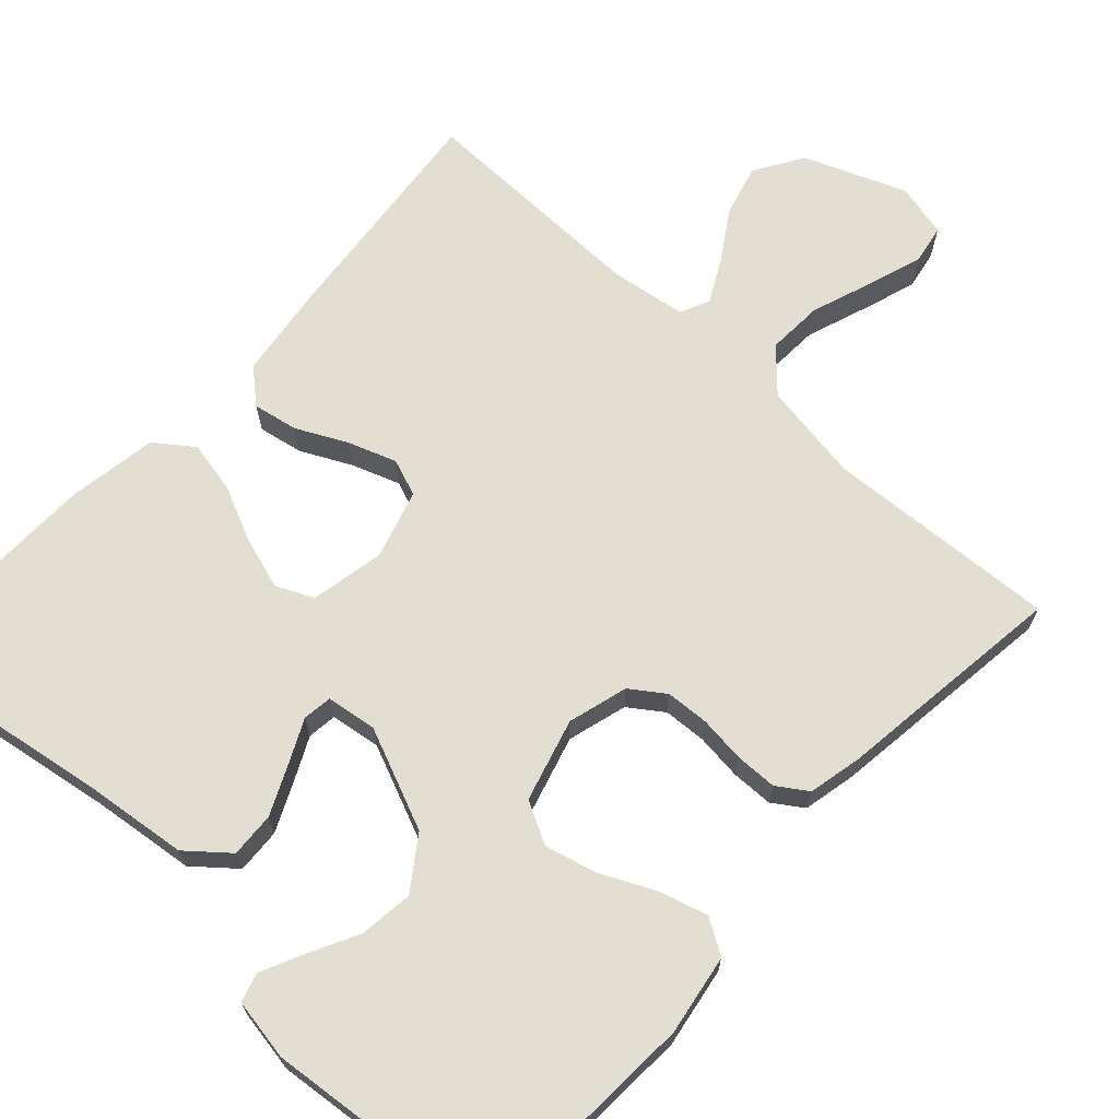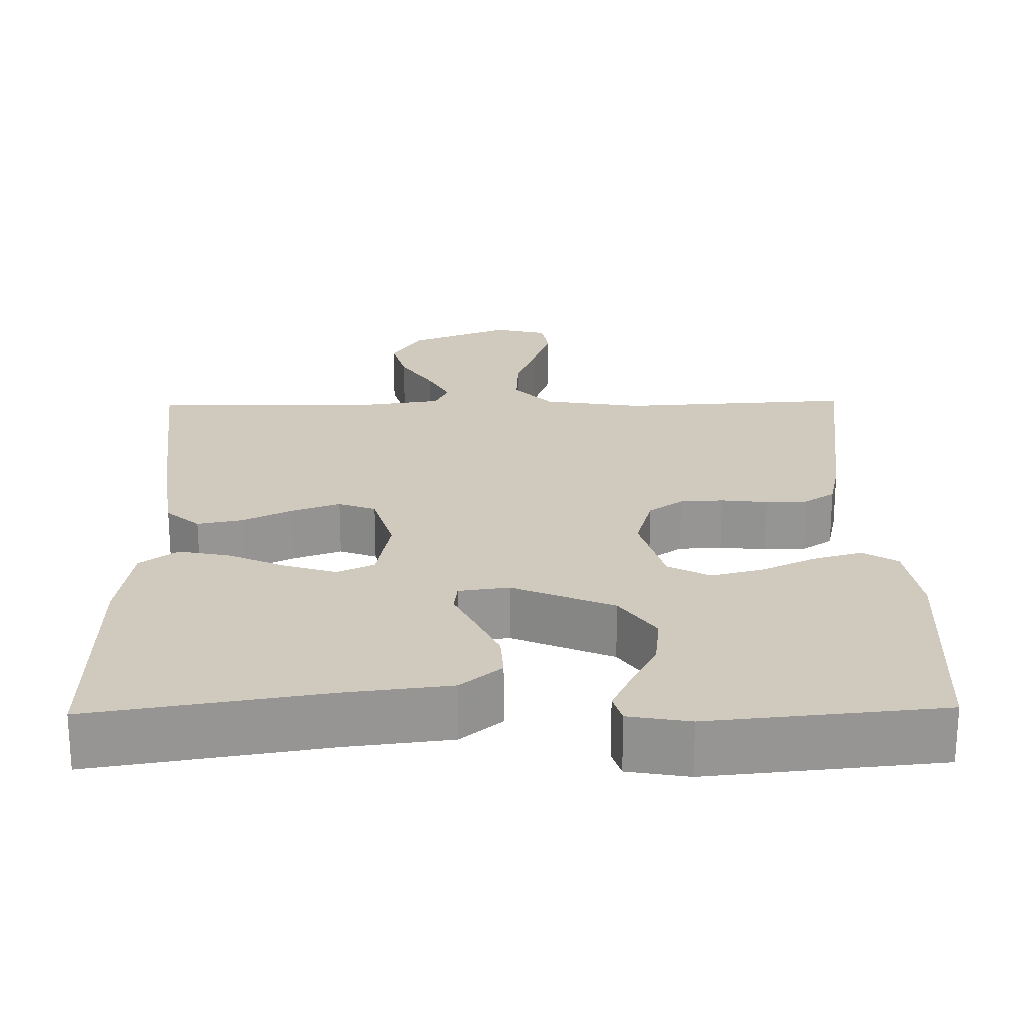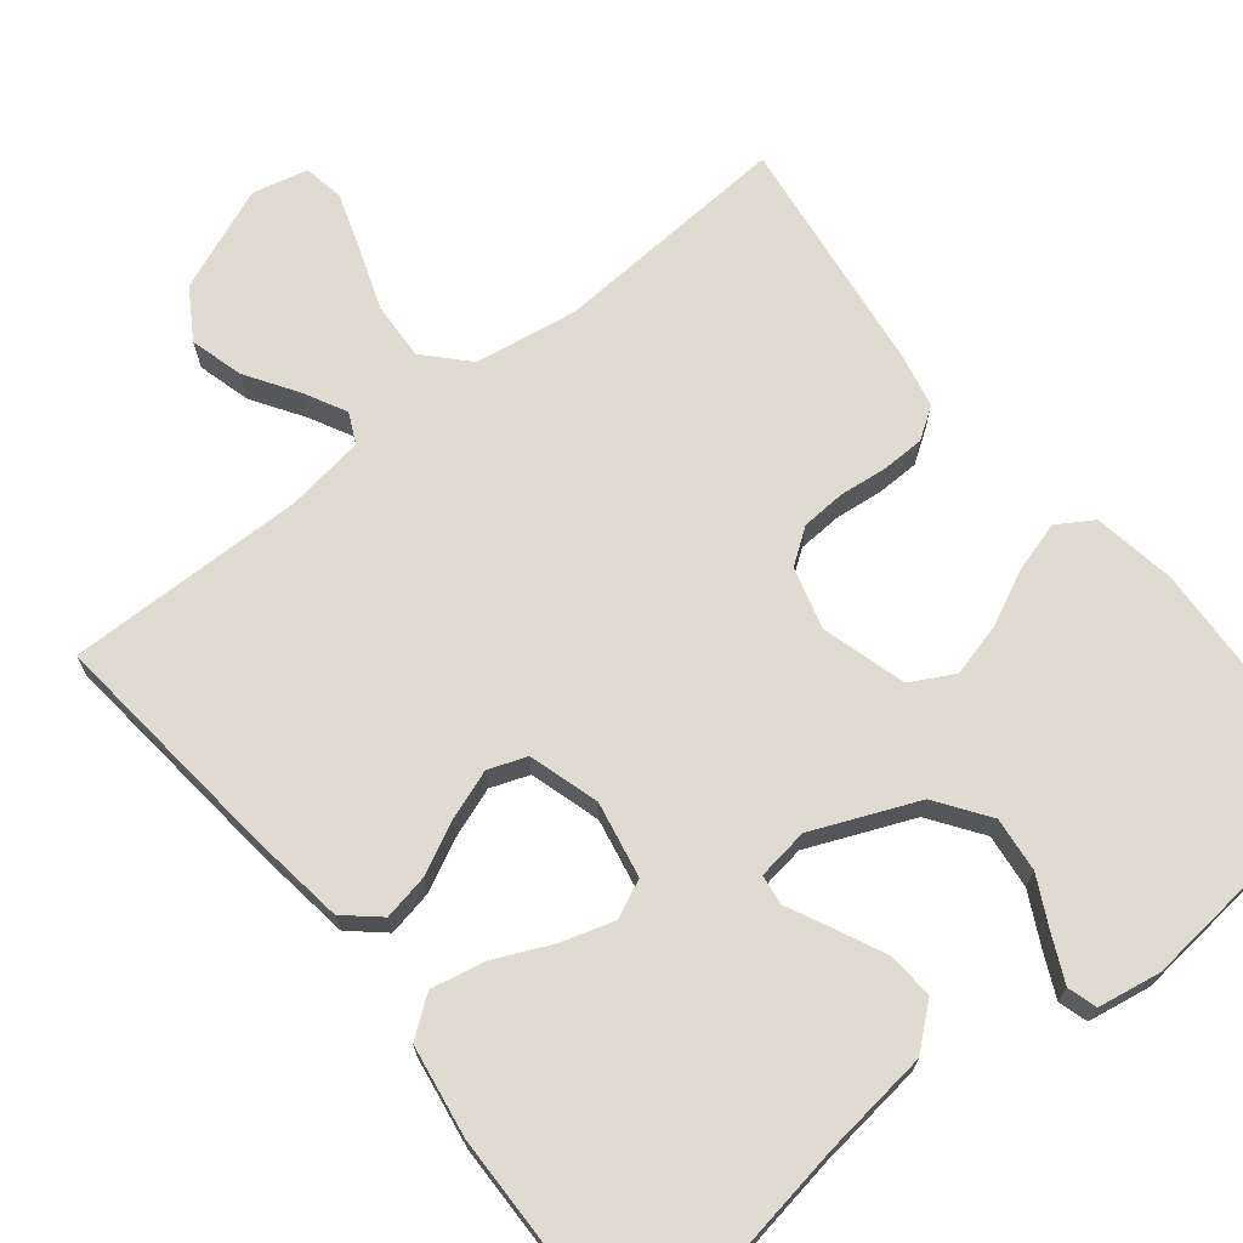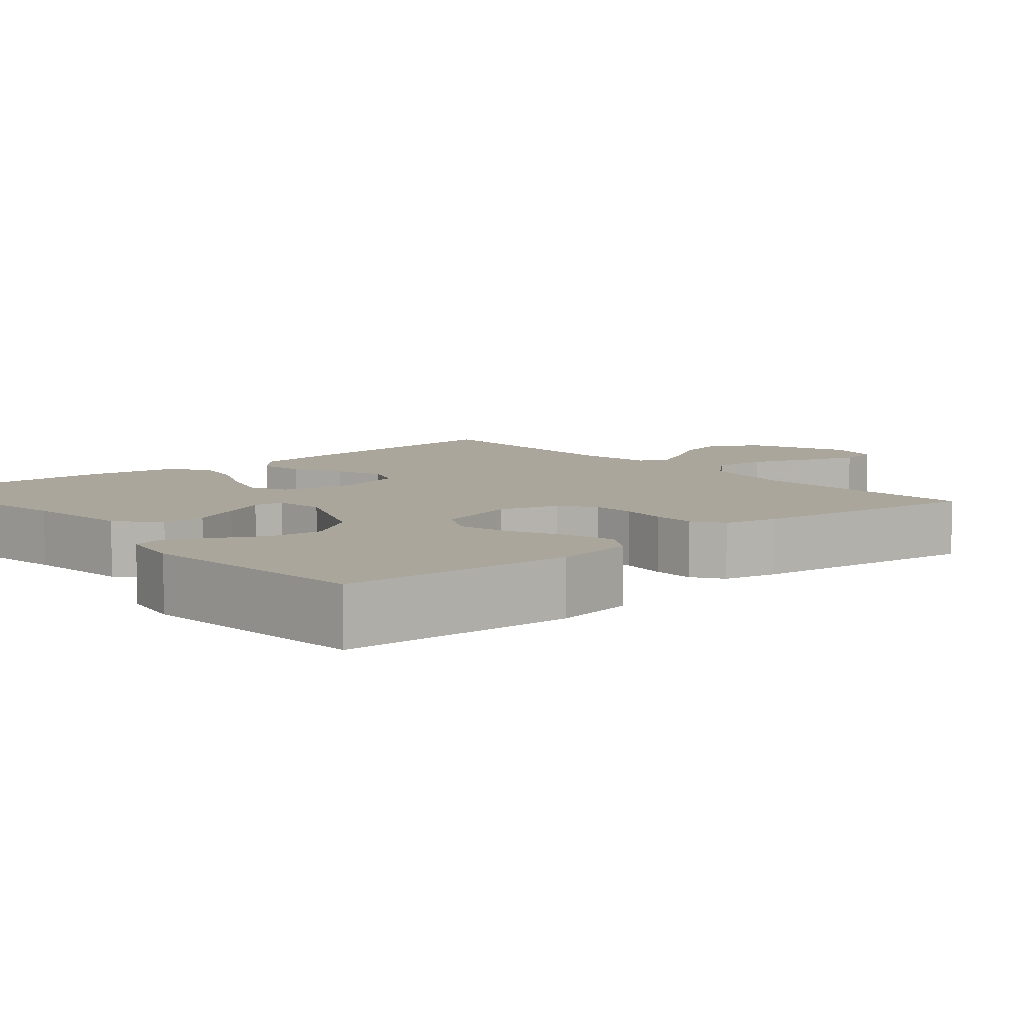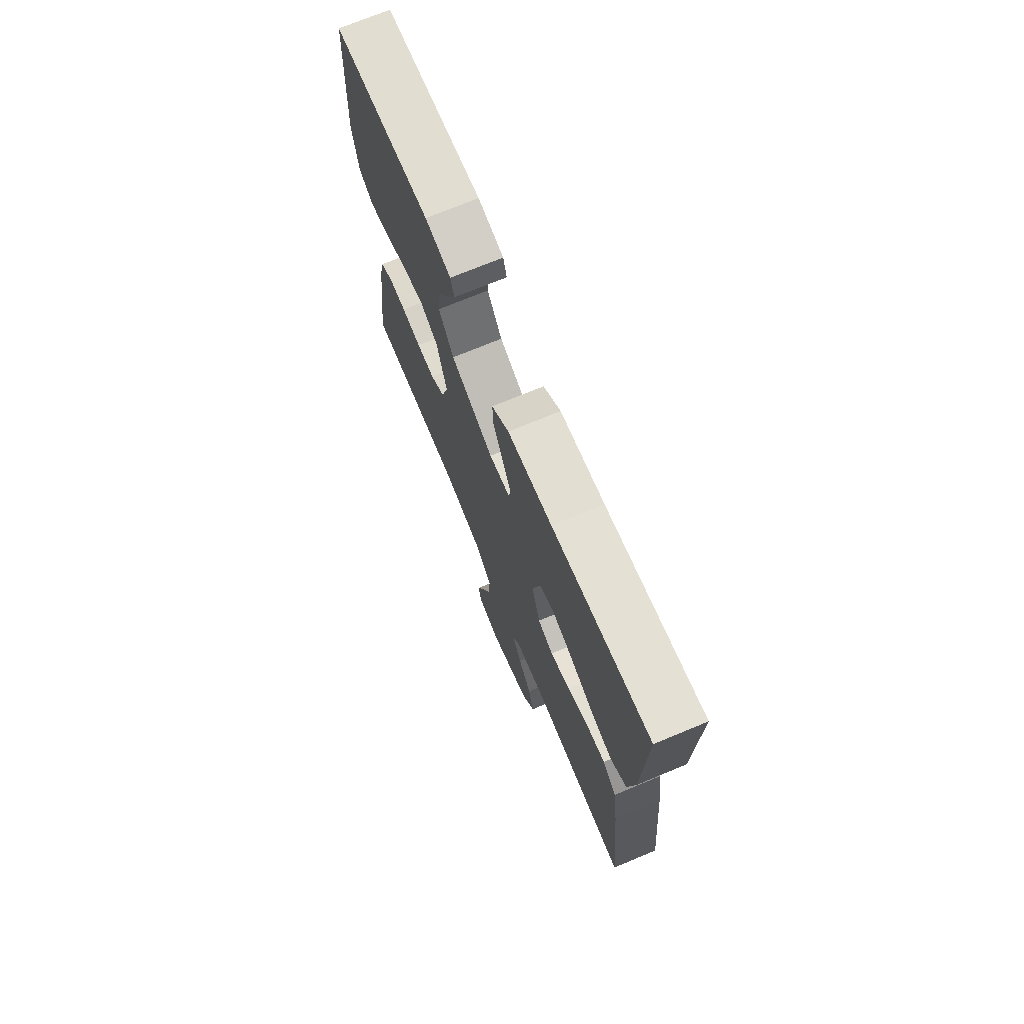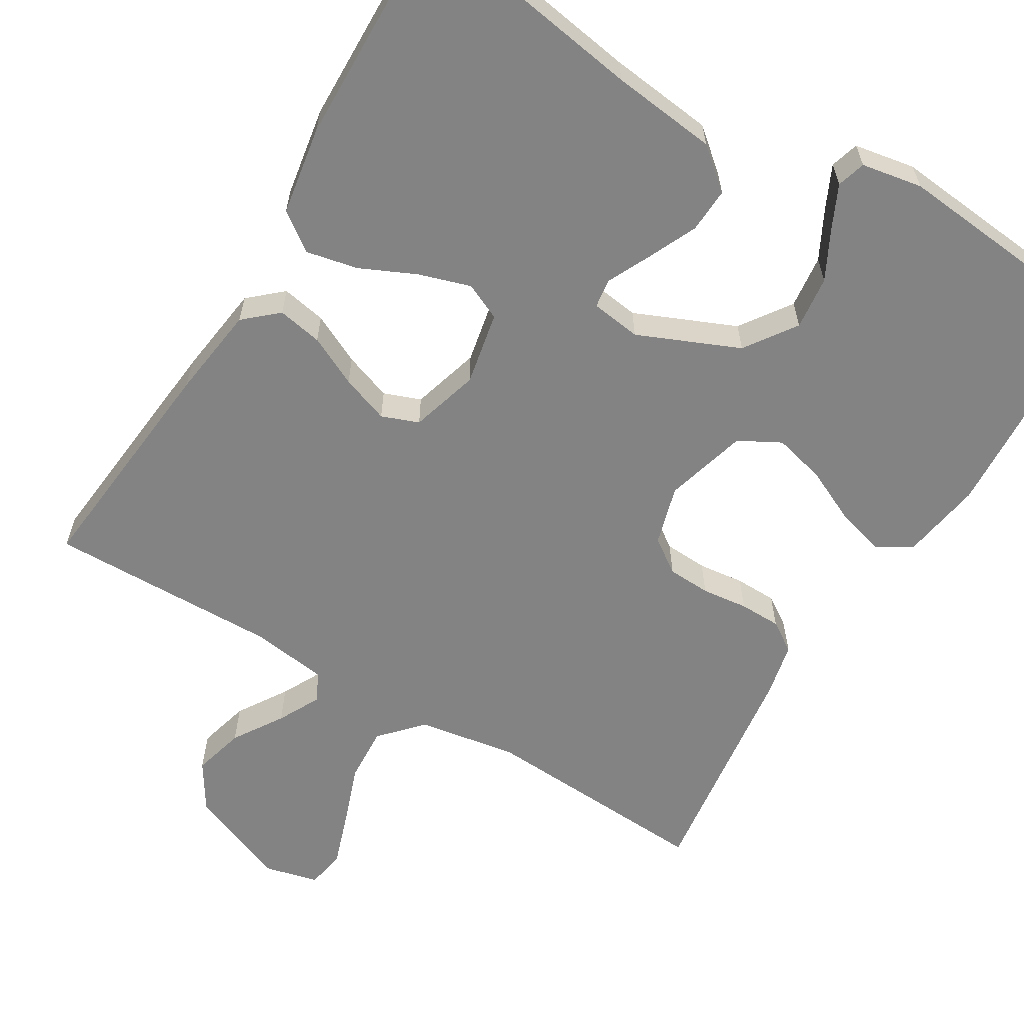
<metadata>
{"format":"obj","ext":"obj","renderer":"f3d","projection":"perspective","resolution":1024,"background":"white","views":[{"elev":67.9,"azim":42.5,"up":"+Y"},{"elev":22.8,"azim":-1.0,"up":"+Y"},{"elev":69.9,"azim":-38.9,"up":"+Y"},{"elev":7.9,"azim":49.2,"up":"+Y"},{"elev":72.8,"azim":-112.5,"up":"+Z"},{"elev":-61.2,"azim":-31.0,"up":"+Y"}]}
</metadata>
<code>
v 0.5 0.07 0.5
v 0.517 0.07 0.2
v 0.5 0.07 0.096
v 0.455 0.07 0.068
v 0.392 0.07 0.086
v 0.322 0.07 0.119
v 0.255 0.07 0.136
v 0.201 0.07 0.107
v 0.171 0.07 0
v 0.193 0.07 -0.077
v 0.237 0.07 -0.108
v 0.293 0.07 -0.111
v 0.353 0.07 -0.104
v 0.407 0.07 -0.105
v 0.446 0.07 -0.131
v 0.461 0.07 -0.2
v 0.5 0.07 -0.5
v 0.2 0.07 -0.483
v 0.071 0.07 -0.504
v 0.022 0.07 -0.557
v 0.026 0.07 -0.629
v 0.054 0.07 -0.707
v 0.078 0.07 -0.778
v 0.069 0.07 -0.829
v 0 0.07 -0.846
v -0.131 0.07 -0.794
v -0.17 0.07 -0.732
v -0.152 0.07 -0.665
v -0.111 0.07 -0.601
v -0.083 0.07 -0.547
v -0.101 0.07 -0.509
v -0.2 0.07 -0.495
v -0.5 0.07 -0.5
v -0.47 0.07 -0.2
v -0.454 0.07 -0.08
v -0.411 0.07 -0.042
v -0.353 0.07 -0.053
v -0.288 0.07 -0.085
v -0.226 0.07 -0.107
v -0.178 0.07 -0.089
v -0.152 0.07 0
v -0.171 0.07 0.095
v -0.219 0.07 0.117
v -0.286 0.07 0.096
v -0.358 0.07 0.063
v -0.425 0.07 0.049
v -0.474 0.07 0.085
v -0.493 0.07 0.2
v -0.5 0.07 0.5
v -0.2 0.07 0.452
v -0.064 0.07 0.436
v -0.011 0.07 0.392
v -0.014 0.07 0.334
v -0.043 0.07 0.271
v -0.07 0.07 0.215
v -0.065 0.07 0.177
v 0 0.07 0.168
v 0.131 0.07 0.224
v 0.177 0.07 0.29
v 0.169 0.07 0.359
v 0.136 0.07 0.423
v 0.11 0.07 0.478
v 0.121 0.07 0.515
v 0.2 0.07 0.529
v 0.5 0 0.5
v 0.517 0 0.2
v 0.5 0 0.096
v 0.455 0 0.068
v 0.392 0 0.086
v 0.322 0 0.119
v 0.255 0 0.136
v 0.201 0 0.107
v 0.171 0 0
v 0.193 0 -0.077
v 0.237 0 -0.108
v 0.293 0 -0.111
v 0.353 0 -0.104
v 0.407 0 -0.105
v 0.446 0 -0.131
v 0.461 0 -0.2
v 0.5 0 -0.5
v 0.2 0 -0.483
v 0.071 0 -0.504
v 0.022 0 -0.557
v 0.026 0 -0.629
v 0.054 0 -0.707
v 0.078 0 -0.778
v 0.069 0 -0.829
v 0 0 -0.846
v -0.131 0 -0.794
v -0.17 0 -0.732
v -0.152 0 -0.665
v -0.111 0 -0.601
v -0.083 0 -0.547
v -0.101 0 -0.509
v -0.2 0 -0.495
v -0.5 0 -0.5
v -0.47 0 -0.2
v -0.454 0 -0.08
v -0.411 0 -0.042
v -0.353 0 -0.053
v -0.288 0 -0.085
v -0.226 0 -0.107
v -0.178 0 -0.089
v -0.152 0 0
v -0.171 0 0.095
v -0.219 0 0.117
v -0.286 0 0.096
v -0.358 0 0.063
v -0.425 0 0.049
v -0.474 0 0.085
v -0.493 0 0.2
v -0.5 0 0.5
v -0.2 0 0.452
v -0.064 0 0.436
v -0.011 0 0.392
v -0.014 0 0.334
v -0.043 0 0.271
v -0.07 0 0.215
v -0.065 0 0.177
v 0 0 0.168
v 0.131 0 0.224
v 0.177 0 0.29
v 0.169 0 0.359
v 0.136 0 0.423
v 0.11 0 0.478
v 0.121 0 0.515
v 0.2 0 0.529
f 60 61 62 63
f 60 63 64 1
f 52 53 54 55
f 50 51 52 55
f 50 55 56
f 49 50 56
f 48 49 56
f 47 48 56 57
f 44 45 46 47
f 43 44 47
f 35 36 37 38
f 35 38 39
f 32 33 34 35
f 31 32 35 39
f 30 31 39 40
f 26 27 28 29
f 26 29 30
f 25 26 30
f 21 22 23 24
f 21 24 25 30
f 15 16 17 18
f 15 18 19
f 12 13 14 15
f 11 12 15 19
f 10 11 19 20
f 3 4 5 6
f 3 6 7
f 2 3 7
f 59 60 1 2
f 58 59 2 7
f 57 58 7 8
f 43 47 57
f 42 43 57 8
f 41 42 8 9
f 20 21 30 40
f 20 40 41
f 9 10 20 41
f 127 126 125 124
f 65 128 127 124
f 119 118 117 116
f 119 116 115 114
f 120 119 114
f 120 114 113
f 120 113 112
f 121 120 112 111
f 111 110 109 108
f 111 108 107
f 102 101 100 99
f 103 102 99
f 99 98 97 96
f 103 99 96 95
f 104 103 95 94
f 93 92 91 90
f 94 93 90
f 94 90 89
f 88 87 86 85
f 94 89 88 85
f 82 81 80 79
f 83 82 79
f 79 78 77 76
f 83 79 76 75
f 84 83 75 74
f 70 69 68 67
f 71 70 67
f 71 67 66
f 66 65 124 123
f 71 66 123 122
f 72 71 122 121
f 121 111 107
f 72 121 107 106
f 73 72 106 105
f 104 94 85 84
f 105 104 84
f 105 84 74 73
f 1 65 66 2
f 2 66 67 3
f 3 67 68 4
f 4 68 69 5
f 5 69 70 6
f 6 70 71 7
f 7 71 72 8
f 8 72 73 9
f 9 73 74 10
f 10 74 75 11
f 11 75 76 12
f 12 76 77 13
f 13 77 78 14
f 14 78 79 15
f 15 79 80 16
f 16 80 81 17
f 17 81 82 18
f 18 82 83 19
f 19 83 84 20
f 20 84 85 21
f 21 85 86 22
f 22 86 87 23
f 23 87 88 24
f 24 88 89 25
f 25 89 90 26
f 26 90 91 27
f 27 91 92 28
f 28 92 93 29
f 29 93 94 30
f 30 94 95 31
f 31 95 96 32
f 32 96 97 33
f 33 97 98 34
f 34 98 99 35
f 35 99 100 36
f 36 100 101 37
f 37 101 102 38
f 38 102 103 39
f 39 103 104 40
f 40 104 105 41
f 41 105 106 42
f 42 106 107 43
f 43 107 108 44
f 44 108 109 45
f 45 109 110 46
f 46 110 111 47
f 47 111 112 48
f 48 112 113 49
f 49 113 114 50
f 50 114 115 51
f 51 115 116 52
f 52 116 117 53
f 53 117 118 54
f 54 118 119 55
f 55 119 120 56
f 56 120 121 57
f 57 121 122 58
f 58 122 123 59
f 59 123 124 60
f 60 124 125 61
f 61 125 126 62
f 62 126 127 63
f 63 127 128 64
f 64 128 65 1

</code>
